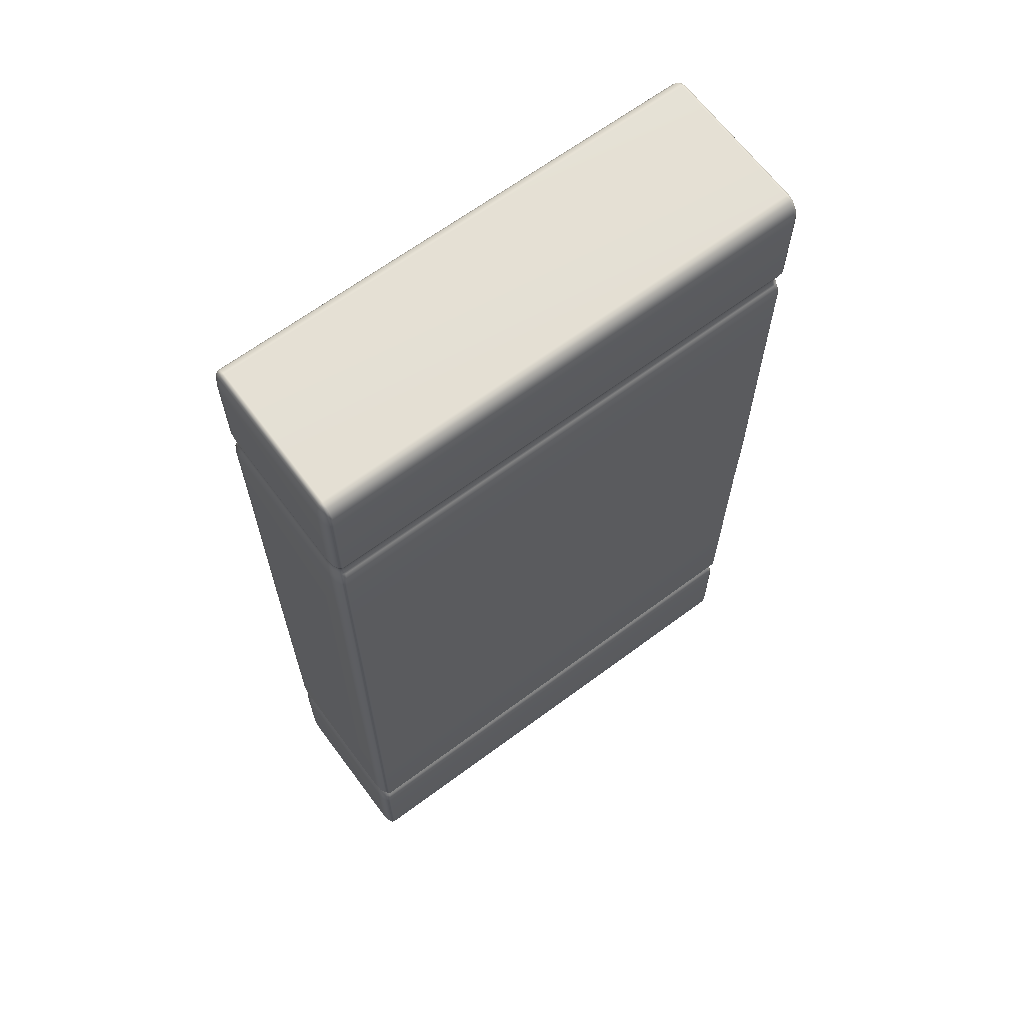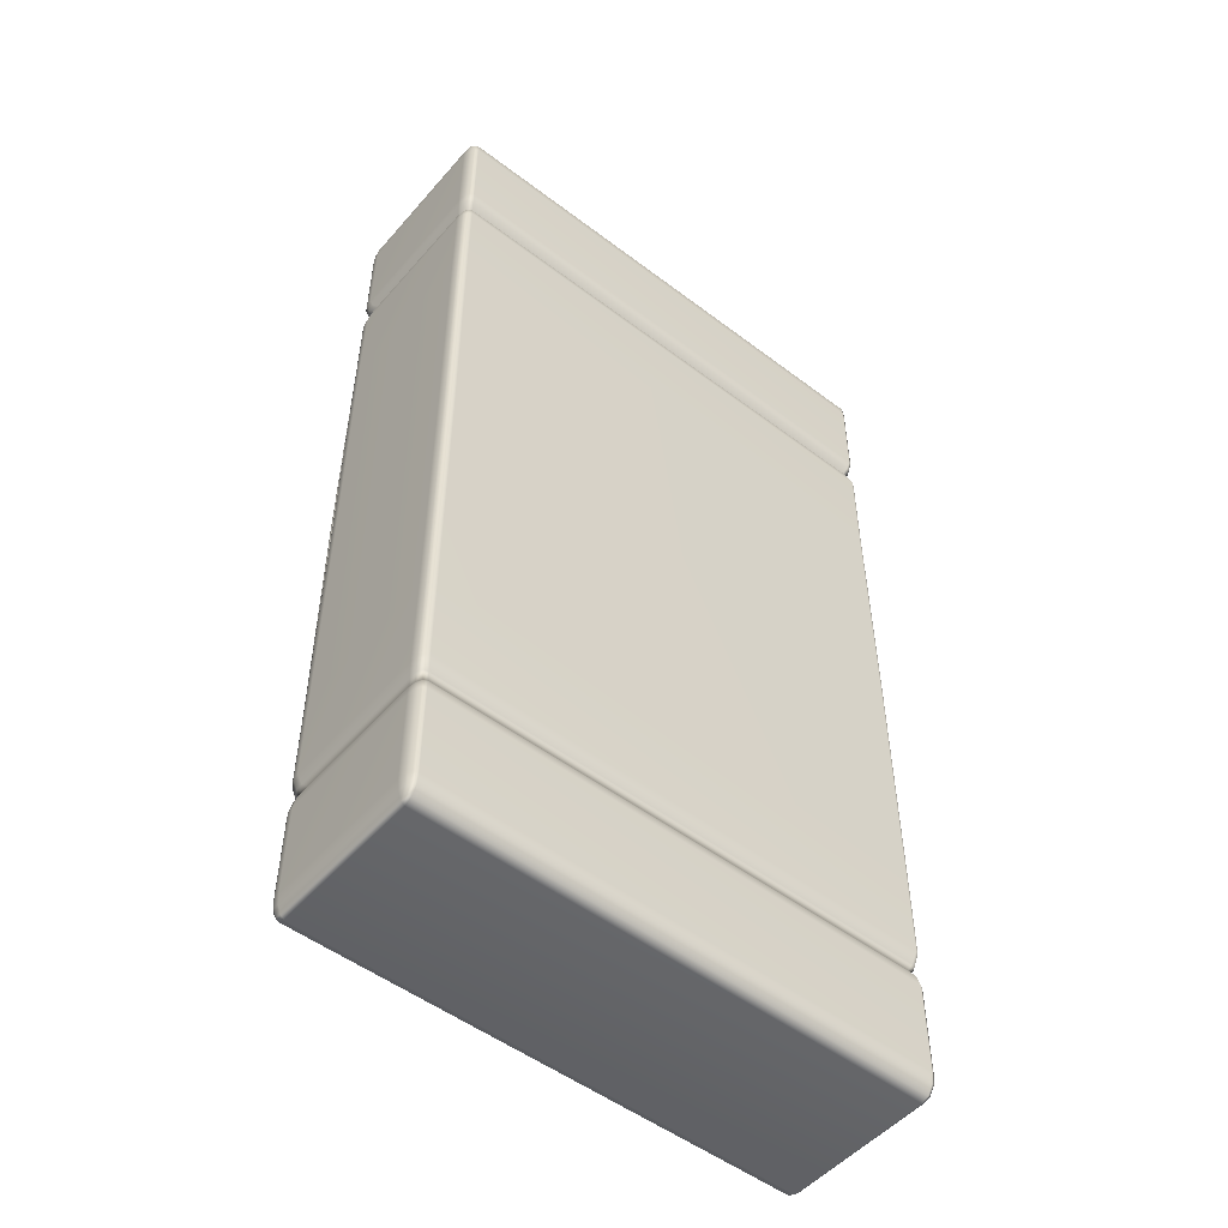
<metadata>
{"format":"obj","ext":"obj","renderer":"f3d","projection":"perspective","resolution":1024,"background":"white","views":[{"elev":65.8,"azim":-36.7,"up":"+Z"},{"elev":-51.3,"azim":140.5,"up":"+Z"}]}
</metadata>
<code>
g ENV_Moving_Lava_01_MO
v 4.118 2.61 -0.2733
v 4.11 2.714 -0.2457
v 4.058 2.732 -0.2734
v 4.058 2.612 -0.3228
v 4.121 0.2264 -0.2618
v -4.027 2.606 -0.3228
v -4.028 2.728 -0.2735
v 4.062 0.2259 -0.3114
v -4.089 2.606 -0.2733
v -4.081 2.712 -0.2456
v -4.03 0.2317 -0.3114
v -4.09 0.2303 -0.262
v -4.03 0.1071 -0.262
v -4.082 0.1231 -0.2341
v 4.061 0.1042 -0.2619
v 4.113 0.1208 -0.234
v -4.081 2.798 -0.113
v -4.081 2.712 -0.2456
v -4.028 2.728 -0.2735
v -4.029 2.817 -0.1379
v -4.09 2.812 0.04527
v 4.058 2.817 -0.138
v 4.058 2.732 -0.2734
v 4.11 2.714 -0.2457
v 4.11 2.798 -0.113
v 4.118 2.812 0.04506
v -4.03 2.845 0.045
v -4.09 2.817 1.513
v 4.058 2.845 0.04477
v -4.03 2.85 1.508
v 4.058 2.85 1.508
v 4.118 2.817 1.513
v 4.095 2.781 1.676
v -4.006 2.812 1.678
v -4.067 2.781 1.676
v -4.012 2.693 1.818
v -3.951 2.723 1.818
v 4.034 2.812 1.678
v 3.979 2.723 1.818
v 4.038 2.693 1.818
v 4.112 0.03119 -0.1018
v 4.113 0.1208 -0.234
v 4.061 0.1042 -0.2619
v 4.06 0.01326 -0.1271
v 4.12 0.008832 0.05899
v -4.03 0.01404 -0.1273
v -4.03 0.1071 -0.262
v -4.082 0.1231 -0.2341
v -4.082 0.03178 -0.1019
v -4.09 0.008793 0.05867
v 4.059 -0.02399 0.05899
v 4.12 0.01742 1.516
v -4.03 -0.02398 0.05876
v 4.059 -0.01536 1.516
v -4.03 -0.01536 1.516
v -4.09 0.01738 1.516
v -4.069 0.06438 1.675
v 4.038 0.03529 1.678
v 4.099 0.0644 1.675
v 4.04 0.1965 1.822
v 3.981 0.1673 1.822
v -4.008 0.03529 1.678
v -3.951 0.1673 1.822
v -4.014 0.1965 1.822
v -4.067 2.781 1.676
v -4.012 2.693 1.818
v -4.056 2.614 1.818
v -4.111 2.695 1.676
v -4.072 2.505 1.818
v -4.134 2.728 1.515
v -4.09 2.817 1.513
v -4.09 2.812 0.04527
v -4.126 2.576 1.678
v -4.073 0.3853 1.822
v -4.151 2.606 1.513
v -4.134 2.723 0.04582
v -4.127 0.2747 1.68
v -4.057 0.2763 1.822
v -4.151 0.2291 1.517
v -4.113 0.1522 1.676
v -4.014 0.1965 1.822
v -4.069 0.06438 1.675
v -4.09 0.01738 1.516
v -4.134 0.1068 1.516
v -4.151 2.6 0.04661
v -4.125 2.71 -0.1133
v -4.081 2.798 -0.113
v -4.081 2.712 -0.2456
v -4.134 2.604 -0.138
v -4.089 2.606 -0.2733
v -4.09 0.2303 -0.262
v -4.134 0.09839 0.05848
v -4.09 0.008793 0.05867
v -4.082 0.03178 -0.1019
v -4.151 0.2208 0.05802
v -4.134 0.2263 -0.1267
v -4.125 0.1196 -0.1015
v -4.082 0.1231 -0.2341
v 4.099 0.0644 1.675
v 4.04 0.1965 1.822
v 4.083 0.2763 1.822
v 4.142 0.1523 1.676
v 4.099 0.3854 1.822
v 4.164 0.107 1.516
v 4.12 0.01742 1.516
v 4.12 0.008832 0.05899
v 4.156 0.2749 1.68
v 4.098 2.505 1.818
v 4.18 0.2293 1.517
v 4.164 0.09849 0.05873
v 4.154 2.576 1.678
v 4.082 2.614 1.818
v 4.155 0.1187 -0.1013
v 4.112 0.03119 -0.1018
v 4.113 0.1208 -0.234
v 4.164 0.2245 -0.1265
v 4.121 0.2264 -0.2618
v 4.118 2.61 -0.2733
v 4.18 0.2209 0.05827
v 4.179 2.606 1.513
v 4.139 2.695 1.676
v 4.038 2.693 1.818
v 4.095 2.781 1.676
v 4.118 2.817 1.513
v 4.162 2.728 1.515
v 4.179 2.6 0.04638
v 4.162 2.606 -0.1382
v 4.162 2.723 0.04565
v 4.118 2.812 0.04506
v 4.11 2.798 -0.113
v 4.153 2.711 -0.1134
v 4.11 2.714 -0.2457
v -4.09 2.61 15.29
v -4.082 2.714 15.26
v -4.03 2.732 15.29
v -4.03 2.612 15.34
v -4.093 0.2266 15.29
v 4.055 2.606 15.34
v 4.055 2.729 15.29
v -4.034 0.2262 15.34
v 4.116 2.606 15.29
v 4.109 2.712 15.26
v 4.058 0.232 15.34
v 4.118 0.2305 15.29
v 4.058 0.1073 15.29
v 4.11 0.1232 15.26
v -4.034 0.1044 15.29
v -4.085 0.121 15.26
v 4.109 2.798 15.13
v 4.109 2.712 15.26
v 4.055 2.729 15.29
v 4.057 2.817 15.16
v 4.118 2.812 14.97
v -4.03 2.818 15.16
v -4.03 2.732 15.29
v -4.082 2.714 15.26
v -4.082 2.798 15.13
v -4.09 2.812 14.97
v 4.058 2.845 14.97
v 4.118 2.808 13.5
v -4.03 2.845 14.97
v 4.058 2.841 13.5
v -4.03 2.841 13.5
v -4.09 2.808 13.5
v -4.067 2.772 13.34
v 4.034 2.802 13.34
v 4.095 2.772 13.34
v 4.038 2.683 13.2
v 3.979 2.713 13.2
v -4.006 2.802 13.34
v -3.951 2.713 13.2
v -4.012 2.683 13.2
v -4.084 0.03121 15.13
v -4.085 0.121 15.26
v -4.034 0.1044 15.29
v -4.032 0.0133 15.15
v -4.092 0.008654 14.97
v 4.058 0.01408 15.15
v 4.058 0.1073 15.29
v 4.11 0.1232 15.26
v 4.11 0.0318 15.13
v 4.118 0.008627 14.97
v -4.032 -0.02417 14.97
v -4.092 0.008362 13.51
v 4.058 -0.02416 14.97
v -4.032 -0.02443 13.51
v 4.058 -0.02443 13.51
v 4.118 0.008328 13.51
v 4.097 0.05493 13.35
v -4.01 0.02583 13.35
v -4.071 0.05496 13.35
v -4.014 0.1867 13.21
v -3.953 0.1574 13.21
v 4.036 0.02583 13.35
v 3.979 0.1574 13.21
v 4.038 0.1867 13.21
v 4.095 2.772 13.34
v 4.038 2.683 13.2
v 4.081 2.604 13.2
v 4.139 2.685 13.34
v 4.097 2.495 13.2
v 4.162 2.719 13.5
v 4.118 2.808 13.5
v 4.118 2.812 14.97
v 4.154 2.566 13.34
v 4.097 0.3754 13.21
v 4.178 2.597 13.5
v 4.162 2.722 14.97
v 4.155 0.2653 13.35
v 4.081 0.2664 13.21
v 4.178 0.22 13.51
v 4.141 0.1427 13.35
v 4.038 0.1867 13.21
v 4.097 0.05493 13.35
v 4.118 0.008328 13.51
v 4.162 0.0978 13.51
v 4.178 2.6 14.97
v 4.153 2.71 15.13
v 4.109 2.798 15.13
v 4.109 2.712 15.26
v 4.162 2.604 15.16
v 4.116 2.606 15.29
v 4.118 0.2305 15.29
v 4.162 0.09821 14.97
v 4.118 0.008627 14.97
v 4.11 0.0318 15.13
v 4.178 0.2206 14.97
v 4.162 0.2263 15.15
v 4.153 0.1196 15.13
v 4.11 0.1232 15.26
v -4.071 0.05496 13.35
v -4.014 0.1867 13.21
v -4.057 0.2665 13.21
v -4.115 0.1428 13.35
v -4.073 0.3755 13.21
v -4.136 0.09791 13.51
v -4.092 0.008362 13.51
v -4.092 0.008654 14.97
v -4.129 0.2655 13.35
v -4.072 2.495 13.2
v -4.152 0.2202 13.51
v -4.136 0.09829 14.97
v -4.127 2.566 13.34
v -4.056 2.604 13.2
v -4.127 0.1186 15.13
v -4.084 0.03121 15.13
v -4.085 0.121 15.26
v -4.136 0.2246 15.15
v -4.093 0.2266 15.29
v -4.09 2.61 15.29
v -4.152 0.2207 14.97
v -4.151 2.597 13.5
v -4.111 2.685 13.34
v -4.012 2.683 13.2
v -4.067 2.772 13.34
v -4.09 2.808 13.5
v -4.134 2.719 13.5
v -4.151 2.6 14.97
v -4.135 2.606 15.16
v -4.134 2.723 14.97
v -4.09 2.812 14.97
v -4.082 2.798 15.13
v -4.125 2.711 15.13
v -4.082 2.714 15.26
v -4.057 2.763 1.906
v -4.012 2.693 1.818
v -3.951 2.723 1.818
v -3.99 2.787 1.897
v 3.979 2.723 1.818
v -4.03 2.851 2.124
v -4.093 2.818 2.126
v -4.093 2.824 3.561
v 4.018 2.787 1.897
v 4.038 2.693 1.818
v 4.082 2.763 1.906
v 4.118 2.818 2.126
v 4.058 2.851 2.124
v -4.03 2.857 3.561
v -4.093 2.827 7.51
v 4.058 2.857 3.561
v 4.118 2.824 3.561
v 4.058 2.86 7.51
v 4.118 2.827 7.51
v -4.03 2.86 7.51
v -4.093 2.805 11.46
v 4.058 2.837 11.46
v 4.118 2.805 11.46
v -4.03 2.837 11.46
v -4.093 2.808 12.89
v 4.058 2.841 12.89
v 4.118 2.808 12.89
v 4.082 2.753 13.11
v -4.03 2.84 12.89
v 4.018 2.777 13.12
v -3.99 2.777 13.12
v -4.057 2.753 13.11
v -4.012 2.683 13.2
v -3.951 2.713 13.2
v 3.979 2.713 13.2
v 4.038 2.683 13.2
v -4.057 2.763 1.906
v -4.056 2.614 1.818
v -4.012 2.693 1.818
v -4.104 2.678 1.906
v -4.072 2.505 1.818
v -4.14 2.729 2.123
v -4.093 2.818 2.126
v -4.093 2.824 3.561
v -4.119 2.559 1.903
v -4.073 0.3853 1.822
v -4.156 2.607 2.124
v -4.14 2.735 3.56
v -4.093 2.827 7.51
v -4.12 0.2998 1.909
v -4.057 0.2763 1.822
v -4.156 0.23 2.131
v -4.14 2.737 7.51
v -4.093 2.805 11.46
v -4.156 2.612 3.56
v -4.108 0.1759 1.916
v -4.014 0.1965 1.822
v -4.065 0.08867 1.918
v -4.096 0.01826 2.132
v -4.14 0.1077 2.132
v -4.14 2.715 11.46
v -4.093 2.808 12.89
v -4.156 2.615 7.51
v -4.156 0.2328 3.551
v -4.14 0.1105 3.55
v -4.096 0.02086 3.55
v -4.157 0.2356 7.51
v -4.141 0.1132 7.51
v -4.096 0.02353 7.51
v -4.158 0.2134 11.47
v -4.142 0.09092 11.47
v -4.097 0.001275 11.47
v -4.156 2.593 11.46
v -4.158 0.2196 12.9
v -4.142 0.09727 12.9
v -4.097 0.007722 12.9
v -4.065 0.07773 13.11
v -4.14 2.718 12.89
v -4.109 0.1648 13.11
v -4.156 2.596 12.89
v -4.104 2.668 13.11
v -4.057 2.753 13.11
v -4.012 2.683 13.2
v -4.056 2.604 13.2
v -4.119 2.55 13.11
v -4.072 2.495 13.2
v -4.121 0.2883 13.12
v -4.073 0.3755 13.21
v -4.057 0.2665 13.21
v -4.014 0.1867 13.21
v -4.065 0.08867 1.918
v -3.951 0.1673 1.822
v -4.014 0.1965 1.822
v -3.99 0.01454 1.897
v 3.981 0.1673 1.822
v -4.03 -0.04975 2.124
v -4.096 0.01826 2.132
v -4.096 0.02086 3.55
v 4.018 0.01456 1.897
v 4.04 0.1965 1.822
v 4.087 0.08867 1.918
v 4.118 0.01826 2.132
v 4.058 -0.04974 2.124
v -4.03 -0.05576 3.561
v -4.096 0.02353 7.51
v 4.058 -0.05576 3.561
v 4.118 0.02086 3.55
v 4.058 -0.05842 7.51
v 4.118 -0.02564 7.51
v -4.03 -0.05842 7.51
v -4.097 0.001275 11.47
v 4.058 -0.03612 11.46
v 4.12 0.001275 11.47
v -4.03 -0.03612 11.46
v -4.097 0.007722 12.9
v 4.058 -0.03918 12.89
v 4.12 0.007722 12.9
v 4.088 0.07773 13.11
v -4.03 -0.03917 12.89
v 4.018 0.02455 13.12
v -3.99 0.02457 13.12
v -4.065 0.07773 13.11
v -4.014 0.1867 13.21
v -3.953 0.1574 13.21
v 3.979 0.1574 13.21
v 4.038 0.1867 13.21
v 4.082 2.763 1.906
v 4.038 2.693 1.818
v 4.082 2.614 1.818
v 4.126 2.678 1.906
v 4.098 2.505 1.818
v 4.162 2.729 2.123
v 4.118 2.818 2.126
v 4.118 2.824 3.561
v 4.141 2.559 1.903
v 4.099 0.3854 1.822
v 4.178 2.607 2.124
v 4.162 2.735 3.56
v 4.118 2.827 7.51
v 4.143 0.2998 1.909
v 4.083 0.2763 1.822
v 4.178 0.23 2.131
v 4.162 2.737 7.51
v 4.118 2.805 11.46
v 4.178 2.612 3.56
v 4.13 0.1759 1.916
v 4.04 0.1965 1.822
v 4.087 0.08867 1.918
v 4.118 0.01826 2.132
v 4.162 0.1077 2.132
v 4.162 2.715 11.46
v 4.118 2.808 12.89
v 4.178 2.615 7.51
v 4.178 0.2328 3.551
v 4.162 0.1105 3.55
v 4.118 0.02086 3.55
v 4.179 0.2356 7.51
v 4.163 0.1132 7.51
v 4.119 0.02353 7.51
v 4.18 0.2134 11.47
v 4.164 0.09092 11.47
v 4.12 0.001275 11.47
v 4.179 2.593 11.46
v 4.18 0.2196 12.9
v 4.164 0.09727 12.9
v 4.12 0.007722 12.9
v 4.088 0.07773 13.11
v 4.162 2.718 12.89
v 4.131 0.1648 13.11
v 4.179 2.596 12.89
v 4.126 2.668 13.11
v 4.082 2.753 13.11
v 4.038 2.683 13.2
v 4.081 2.604 13.2
v 4.141 2.55 13.11
v 4.097 2.495 13.2
v 4.144 0.2883 13.12
v 4.097 0.3754 13.21
v 4.081 0.2664 13.21
v 4.038 0.1867 13.21
g ENV_Moving_Lava_01_MO_0
f 3 2 1
f 4 3 1
f 1 5 4
f 4 6 3
f 6 7 3
f 5 8 4
f 4 8 6
f 6 9 7
f 9 10 7
f 6 11 9
f 8 11 6
f 11 12 9
f 11 13 12
f 11 8 13
f 13 14 12
f 8 15 13
f 8 5 15
f 5 16 15
f 19 18 17
f 20 19 17
f 20 17 21
f 19 20 22
f 23 19 22
f 23 22 24
f 22 25 24
f 26 25 22
f 27 20 21
f 21 28 27
f 22 20 29
f 29 26 22
f 20 27 29
f 28 30 27
f 29 27 30
f 26 29 31
f 31 29 30
f 32 26 31
f 32 31 33
f 34 30 28
f 35 34 28
f 35 36 34
f 36 37 34
f 38 31 30
f 34 38 30
f 34 37 38
f 31 38 33
f 37 39 38
f 38 39 33
f 39 40 33
f 43 42 41
f 44 43 41
f 44 41 45
f 43 44 46
f 47 43 46
f 47 46 48
f 46 49 48
f 50 49 46
f 51 44 45
f 45 52 51
f 46 44 53
f 53 50 46
f 44 51 53
f 52 54 51
f 53 51 54
f 53 55 50
f 55 53 54
f 55 56 50
f 57 56 55
f 58 54 52
f 59 58 52
f 59 60 58
f 60 61 58
f 55 54 62
f 54 58 62
f 58 61 62
f 62 57 55
f 61 63 62
f 62 63 57
f 63 64 57
f 67 66 65
f 68 67 65
f 69 67 68
f 68 65 70
f 65 71 70
f 70 71 72
f 73 69 68
f 74 69 73
f 68 70 75
f 73 68 75
f 76 70 72
f 75 70 76
f 77 74 73
f 78 74 77
f 75 79 73
f 79 77 73
f 80 78 77
f 81 78 80
f 82 81 80
f 82 80 83
f 80 77 84
f 80 84 83
f 77 79 84
f 79 75 85
f 85 75 76
f 76 72 86
f 72 87 86
f 87 88 86
f 76 86 89
f 89 86 88
f 85 76 89
f 90 89 88
f 90 91 89
f 83 84 92
f 93 83 92
f 93 92 94
f 84 79 95
f 95 79 85
f 92 84 95
f 89 96 85
f 96 95 85
f 91 96 89
f 95 96 92
f 92 97 94
f 96 97 92
f 96 91 97
f 97 98 94
f 91 98 97
f 101 100 99
f 102 101 99
f 103 101 102
f 102 99 104
f 99 105 104
f 104 105 106
f 107 103 102
f 108 103 107
f 102 104 109
f 107 102 109
f 110 104 106
f 109 104 110
f 111 108 107
f 112 108 111
f 110 106 113
f 106 114 113
f 114 115 113
f 116 113 115
f 110 113 116
f 117 116 115
f 116 117 118
f 119 110 116
f 119 109 110
f 107 109 120
f 111 107 120
f 121 112 111
f 122 112 121
f 123 122 121
f 123 121 124
f 121 111 125
f 111 120 125
f 121 125 124
f 120 109 126
f 109 119 126
f 120 126 125
f 119 116 127
f 126 119 127
f 127 116 118
f 125 128 124
f 126 128 125
f 126 127 128
f 128 129 124
f 129 128 130
f 127 118 131
f 127 131 128
f 128 131 130
f 118 132 131
f 131 132 130
f 135 134 133
f 136 135 133
f 133 137 136
f 136 138 135
f 138 139 135
f 137 140 136
f 136 140 138
f 138 141 139
f 141 142 139
f 138 143 141
f 140 143 138
f 143 144 141
f 143 145 144
f 143 140 145
f 145 146 144
f 140 147 145
f 140 137 147
f 137 148 147
f 151 150 149
f 152 151 149
f 152 149 153
f 151 152 154
f 155 151 154
f 155 154 156
f 154 157 156
f 158 157 154
f 159 152 153
f 153 160 159
f 154 152 161
f 161 158 154
f 152 159 161
f 160 162 159
f 161 159 162
f 158 161 163
f 163 161 162
f 164 158 163
f 164 163 165
f 166 162 160
f 167 166 160
f 167 168 166
f 168 169 166
f 170 163 162
f 166 170 162
f 166 169 170
f 163 170 165
f 169 171 170
f 170 171 165
f 171 172 165
f 175 174 173
f 176 175 173
f 176 173 177
f 175 176 178
f 179 175 178
f 179 178 180
f 178 181 180
f 182 181 178
f 183 176 177
f 177 184 183
f 178 176 185
f 185 182 178
f 176 183 185
f 184 186 183
f 185 183 186
f 185 187 182
f 187 185 186
f 187 188 182
f 189 188 187
f 190 186 184
f 191 190 184
f 191 192 190
f 192 193 190
f 187 186 194
f 186 190 194
f 190 193 194
f 194 189 187
f 193 195 194
f 194 195 189
f 195 196 189
f 199 198 197
f 200 199 197
f 201 199 200
f 200 197 202
f 197 203 202
f 202 203 204
f 205 201 200
f 206 201 205
f 200 202 207
f 205 200 207
f 208 202 204
f 207 202 208
f 209 206 205
f 210 206 209
f 207 211 205
f 211 209 205
f 212 210 209
f 213 210 212
f 214 213 212
f 214 212 215
f 212 209 216
f 212 216 215
f 209 211 216
f 211 207 217
f 217 207 208
f 208 204 218
f 204 219 218
f 219 220 218
f 208 218 221
f 221 218 220
f 217 208 221
f 222 221 220
f 222 223 221
f 215 216 224
f 225 215 224
f 225 224 226
f 216 211 227
f 227 211 217
f 224 216 227
f 221 228 217
f 228 227 217
f 223 228 221
f 227 228 224
f 224 229 226
f 228 229 224
f 228 223 229
f 229 230 226
f 223 230 229
f 233 232 231
f 234 233 231
f 235 233 234
f 234 231 236
f 231 237 236
f 236 237 238
f 239 235 234
f 240 235 239
f 234 236 241
f 239 234 241
f 242 236 238
f 241 236 242
f 243 240 239
f 244 240 243
f 242 238 245
f 238 246 245
f 246 247 245
f 248 245 247
f 242 245 248
f 249 248 247
f 248 249 250
f 251 242 248
f 251 241 242
f 239 241 252
f 243 239 252
f 253 244 243
f 254 244 253
f 255 254 253
f 255 253 256
f 253 243 257
f 243 252 257
f 253 257 256
f 252 241 258
f 241 251 258
f 252 258 257
f 251 248 259
f 258 251 259
f 259 248 250
f 257 260 256
f 258 260 257
f 258 259 260
f 260 261 256
f 261 260 262
f 259 250 263
f 259 263 260
f 260 263 262
f 250 264 263
f 263 264 262
f 267 266 265
f 268 267 265
f 269 267 268
f 270 268 265
f 271 270 265
f 271 272 270
f 273 269 268
f 274 269 273
f 275 274 273
f 275 273 276
f 273 268 277
f 268 270 277
f 273 277 276
f 272 278 270
f 270 278 277
f 272 279 278
f 277 280 276
f 278 280 277
f 280 281 276
f 280 282 281
f 282 280 278
f 282 283 281
f 279 284 278
f 284 282 278
f 284 279 285
f 283 282 286
f 282 284 286
f 287 283 286
f 288 284 285
f 284 288 286
f 288 285 289
f 287 286 290
f 291 287 290
f 291 290 292
f 286 288 293
f 293 288 289
f 290 286 293
f 290 294 292
f 294 290 293
f 295 293 289
f 295 294 293
f 296 295 289
f 296 297 295
f 297 298 295
f 295 298 294
f 298 299 294
f 294 299 292
f 299 300 292
f 303 302 301
f 302 304 301
f 302 305 304
f 301 304 306
f 307 301 306
f 308 307 306
f 305 309 304
f 305 310 309
f 306 304 311
f 304 309 311
f 312 308 306
f 312 306 311
f 313 308 312
f 310 314 309
f 310 315 314
f 316 311 309
f 314 316 309
f 317 313 312
f 313 317 318
f 319 312 311
f 311 316 319
f 317 312 319
f 315 320 314
f 315 321 320
f 321 322 320
f 320 322 323
f 314 320 324
f 316 314 324
f 324 320 323
f 317 325 318
f 318 325 326
f 327 317 319
f 317 327 325
f 316 328 319
f 328 316 324
f 319 328 327
f 329 324 323
f 329 328 324
f 330 329 323
f 331 328 329
f 328 331 327
f 332 329 330
f 332 331 329
f 333 332 330
f 331 334 327
f 331 332 334
f 332 333 335
f 332 335 334
f 333 336 335
f 327 337 325
f 334 337 327
f 334 335 338
f 334 338 337
f 335 336 339
f 335 339 338
f 336 340 339
f 340 341 339
f 325 337 342
f 325 342 326
f 341 343 339
f 339 343 338
f 338 344 337
f 337 344 342
f 342 345 326
f 345 346 326
f 347 346 345
f 348 347 345
f 349 345 342
f 348 345 349
f 344 349 342
f 350 348 349
f 338 351 344
f 351 349 344
f 350 349 351
f 343 351 338
f 352 350 351
f 352 351 343
f 353 352 343
f 353 343 341
f 354 353 341
f 357 356 355
f 356 358 355
f 356 359 358
f 358 360 355
f 360 361 355
f 362 361 360
f 359 363 358
f 359 364 363
f 364 365 363
f 363 365 366
f 358 363 367
f 360 358 367
f 367 363 366
f 368 362 360
f 368 360 367
f 369 362 368
f 370 367 366
f 370 368 367
f 371 370 366
f 372 370 371
f 370 372 368
f 373 372 371
f 374 369 368
f 372 374 368
f 369 374 375
f 372 373 376
f 374 372 376
f 373 377 376
f 374 378 375
f 378 374 376
f 375 378 379
f 376 377 380
f 377 381 380
f 380 381 382
f 378 376 383
f 378 383 379
f 376 380 383
f 384 380 382
f 380 384 383
f 383 385 379
f 384 385 383
f 385 386 379
f 387 386 385
f 388 387 385
f 388 385 384
f 389 388 384
f 389 384 382
f 390 389 382
f 393 392 391
f 394 393 391
f 395 393 394
f 394 391 396
f 391 397 396
f 397 398 396
f 399 395 394
f 400 395 399
f 394 396 401
f 399 394 401
f 398 402 396
f 396 402 401
f 398 403 402
f 404 400 399
f 405 400 404
f 401 406 399
f 406 404 399
f 403 407 402
f 407 403 408
f 402 409 401
f 406 401 409
f 402 407 409
f 410 405 404
f 411 405 410
f 412 411 410
f 412 410 413
f 410 404 414
f 404 406 414
f 410 414 413
f 415 407 408
f 415 408 416
f 407 417 409
f 417 407 415
f 418 406 409
f 406 418 414
f 418 409 417
f 414 419 413
f 418 419 414
f 419 420 413
f 418 421 419
f 421 418 417
f 419 422 420
f 421 422 419
f 422 423 420
f 424 421 417
f 422 421 424
f 423 422 425
f 425 422 424
f 426 423 425
f 427 417 415
f 427 424 417
f 425 424 428
f 428 424 427
f 426 425 429
f 429 425 428
f 430 426 429
f 431 430 429
f 427 415 432
f 432 415 416
f 433 431 429
f 433 429 428
f 434 428 427
f 434 427 432
f 435 432 416
f 436 435 416
f 436 437 435
f 437 438 435
f 435 439 432
f 435 438 439
f 439 434 432
f 438 440 439
f 441 428 434
f 439 441 434
f 439 440 441
f 441 433 428
f 440 442 441
f 441 442 433
f 442 443 433
f 433 443 431
f 443 444 431

</code>
